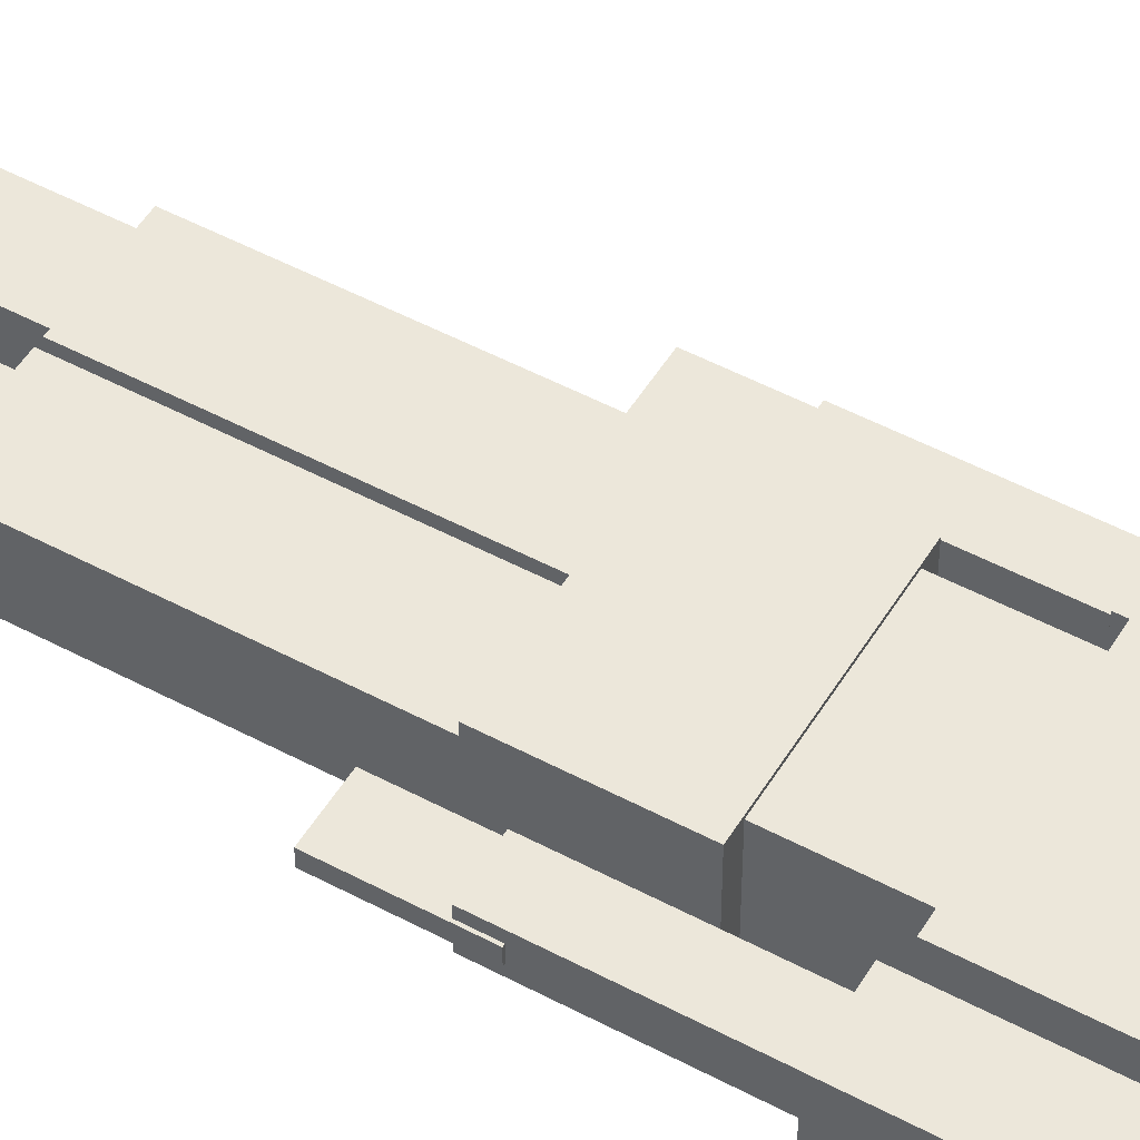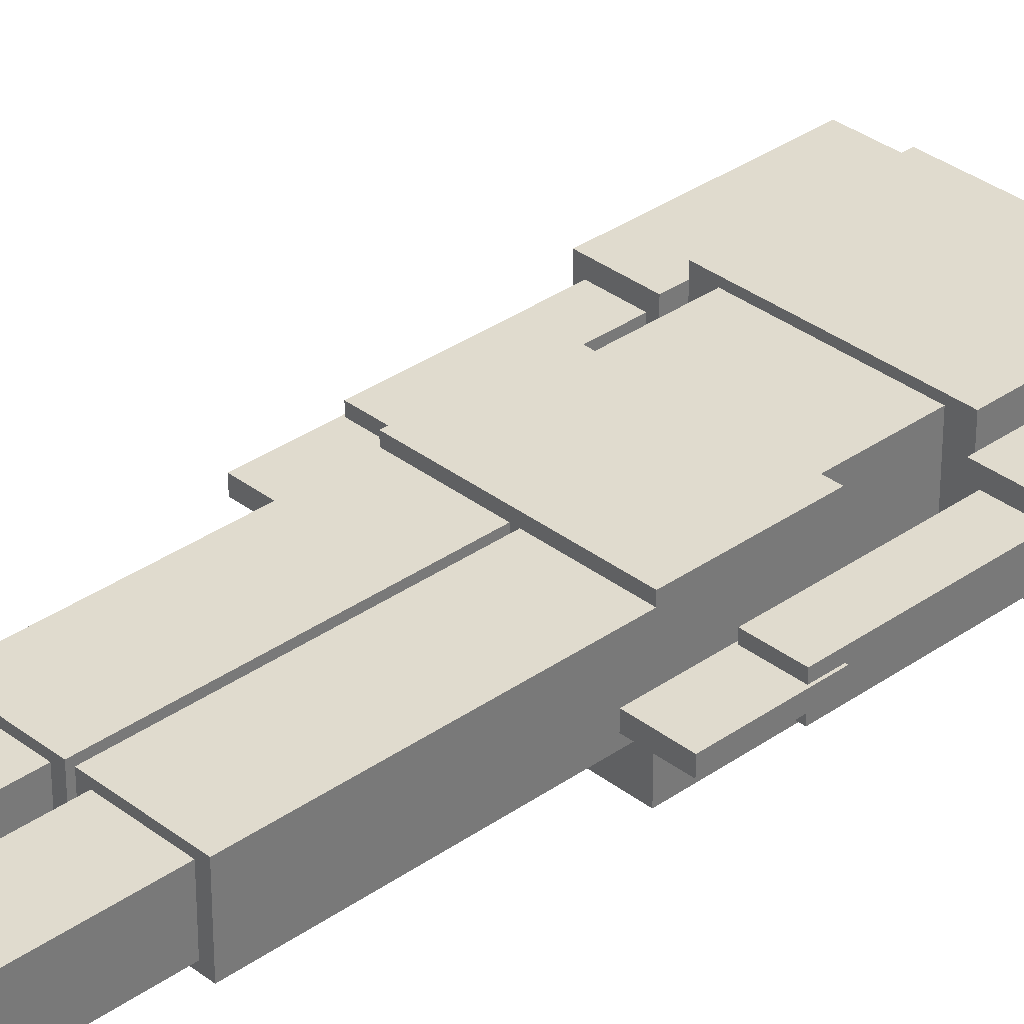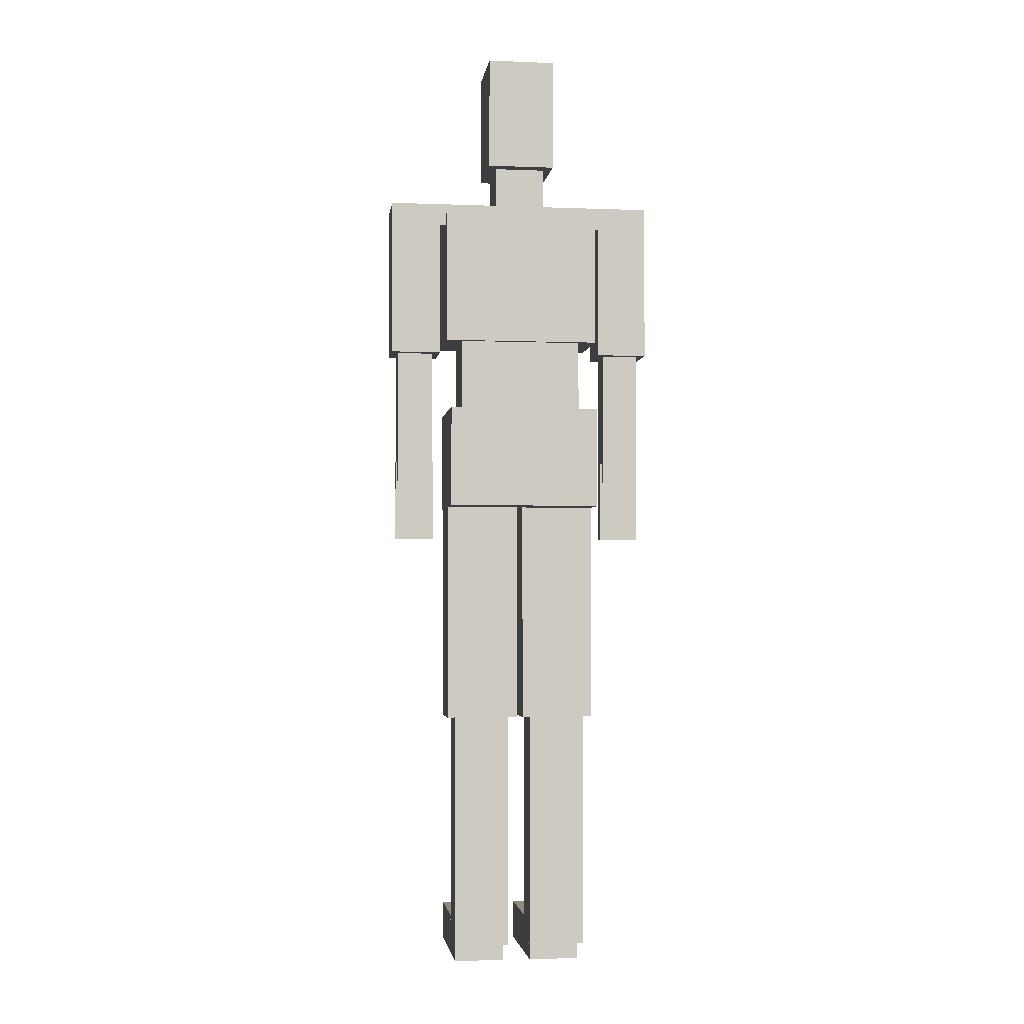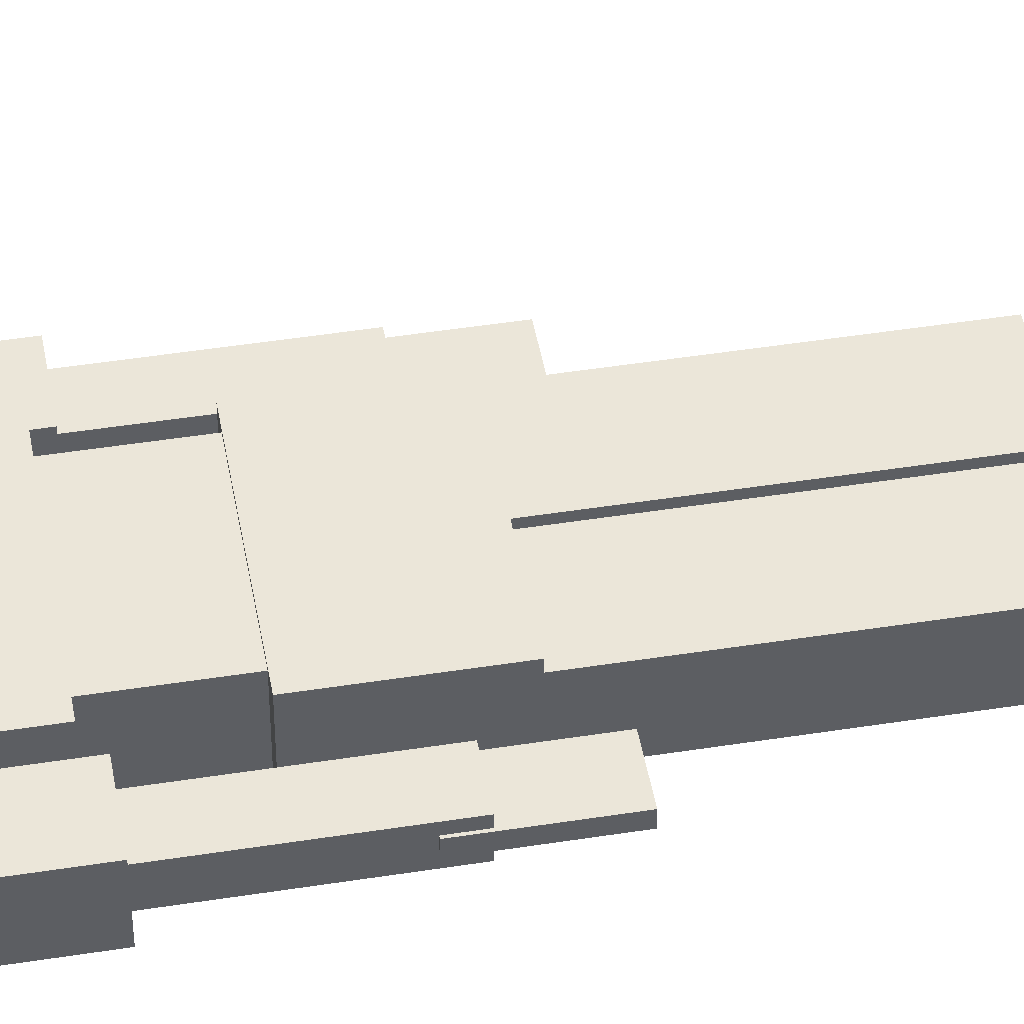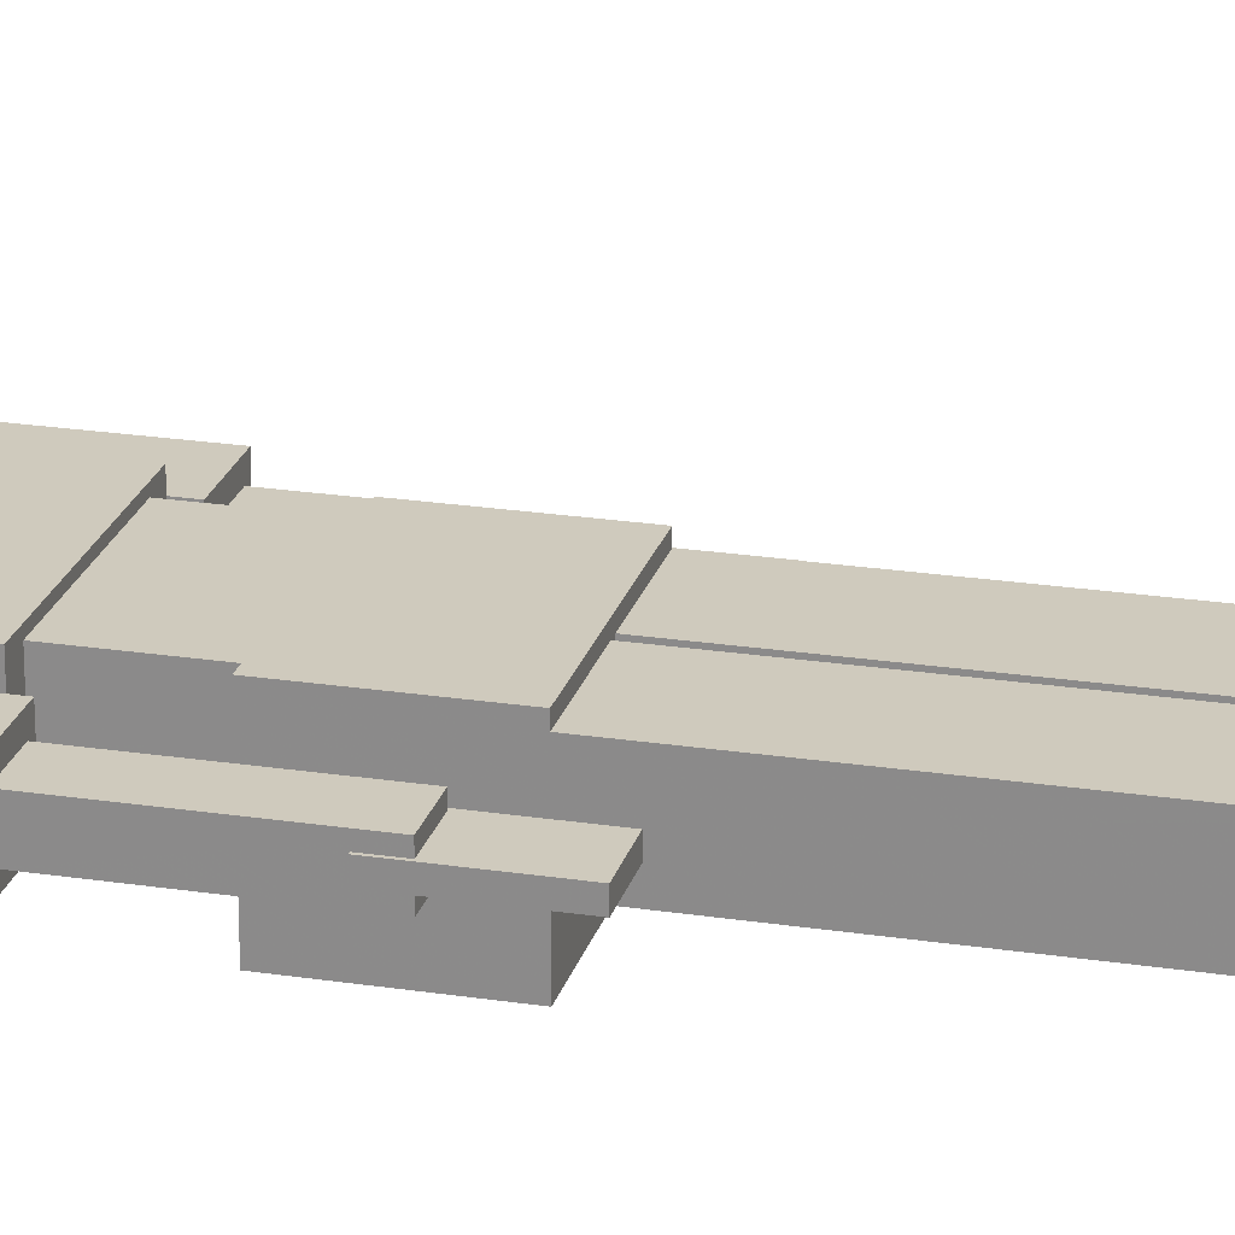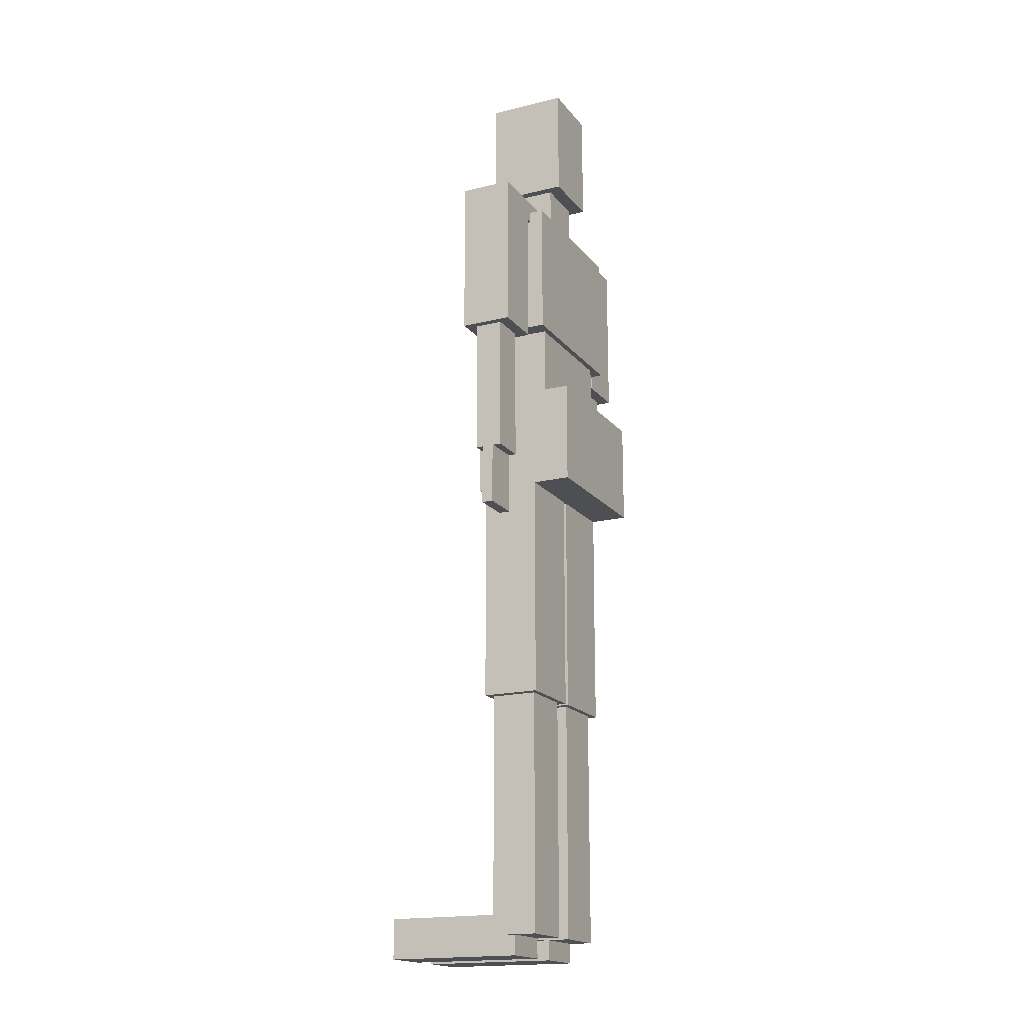
<metadata>
{"format":"obj","ext":"obj","renderer":"f3d","projection":"perspective","resolution":1024,"background":"white","views":[{"elev":50.7,"azim":120.3,"up":"+Z"},{"elev":33.7,"azim":46.2,"up":"+Z"},{"elev":-3.1,"azim":172.5,"up":"+Y"},{"elev":47.1,"azim":-100.1,"up":"+Z"},{"elev":23.0,"azim":-75.4,"up":"+Z"},{"elev":-17.9,"azim":115.8,"up":"+Y"}]}
</metadata>
<code>
v 0.0842 0.5014 0.025
v 0.2364 0.5014 0.025
v 0.2364 0.6029 0.025
v 0.0842 0.6029 0.025
v 0.0842 0.5014 0.1265
v 0.2364 0.5014 0.1265
v 0.2364 0.6029 0.1265
v 0.0842 0.6029 0.1265
v 0.0842 0.2815 0.06221
v 0.1575 0.2815 0.06221
v 0.1575 0.5522 0.06221
v 0.0842 0.5522 0.06221
v 0.0842 0.2815 0.1186
v 0.1575 0.2815 0.1186
v 0.1575 0.5522 0.1186
v 0.0842 0.5522 0.1186
v 0.09266 0.04473 0.06785
v 0.149 0.04473 0.06785
v 0.149 0.2815 0.06785
v 0.09266 0.2815 0.06785
v 0.09266 0.04473 0.113
v 0.149 0.04473 0.113
v 0.149 0.2815 0.113
v 0.09266 0.2815 0.113
v 0.09547 0.025 0.0904
v 0.1462 0.025 0.0904
v 0.1462 0.06447 0.0904
v 0.09547 0.06447 0.0904
v 0.09547 0.025 0.2257
v 0.1462 0.025 0.2257
v 0.1462 0.06447 0.2257
v 0.09547 0.06447 0.2257
v 0.1631 0.2815 0.06221
v 0.2364 0.2815 0.06221
v 0.2364 0.5522 0.06221
v 0.1631 0.5522 0.06221
v 0.1631 0.2815 0.1186
v 0.2364 0.2815 0.1186
v 0.2364 0.5522 0.1186
v 0.1631 0.5522 0.1186
v 0.1716 0.04473 0.06785
v 0.228 0.04473 0.06785
v 0.228 0.2815 0.06785
v 0.1716 0.2815 0.06785
v 0.1716 0.04473 0.113
v 0.228 0.04473 0.113
v 0.228 0.2815 0.113
v 0.1716 0.2815 0.113
v 0.1744 0.025 0.0904
v 0.2251 0.025 0.0904
v 0.2251 0.06447 0.0904
v 0.1744 0.06447 0.0904
v 0.1744 0.025 0.2257
v 0.2251 0.025 0.2257
v 0.2251 0.06447 0.2257
v 0.1744 0.06447 0.2257
v 0.09829 0.6029 0.05657
v 0.2223 0.6029 0.05657
v 0.2223 0.6762 0.05657
v 0.09829 0.6762 0.05657
v 0.09829 0.6029 0.1242
v 0.2223 0.6029 0.1242
v 0.2223 0.6762 0.1242
v 0.09829 0.6762 0.1242
v 0.08138 0.6762 0.05093
v 0.2392 0.6762 0.05093
v 0.2392 0.8115 0.05093
v 0.08138 0.8115 0.05093
v 0.08138 0.6762 0.1299
v 0.2392 0.6762 0.1299
v 0.2392 0.8115 0.1299
v 0.08138 0.8115 0.1299
v 0.1349 0.8115 0.06503
v 0.1857 0.8115 0.06503
v 0.1857 0.8622 0.06503
v 0.1349 0.8622 0.06503
v 0.1349 0.8115 0.1158
v 0.1857 0.8115 0.1158
v 0.1857 0.8622 0.1158
v 0.1349 0.8622 0.1158
v 0.1265 0.8622 0.05093
v 0.1941 0.8622 0.05093
v 0.1941 0.975 0.05093
v 0.1265 0.975 0.05093
v 0.1265 0.8622 0.1299
v 0.1941 0.8622 0.1299
v 0.1941 0.975 0.1299
v 0.1265 0.975 0.1299
v 0.025 0.8002 0.06503
v 0.1603 0.8002 0.06503
v 0.1603 0.8228 0.06503
v 0.025 0.8228 0.06503
v 0.025 0.8002 0.1158
v 0.1603 0.8002 0.1158
v 0.1603 0.8228 0.1158
v 0.025 0.8228 0.1158
v 0.025 0.6649 0.06503
v 0.07574 0.6649 0.06503
v 0.07574 0.8115 0.06503
v 0.025 0.8115 0.06503
v 0.025 0.6649 0.1158
v 0.07574 0.6649 0.1158
v 0.07574 0.8115 0.1158
v 0.025 0.8115 0.1158
v 0.03233 0.5296 0.07687
v 0.06841 0.5296 0.07687
v 0.06841 0.6649 0.07687
v 0.03233 0.6649 0.07687
v 0.03233 0.5296 0.1039
v 0.06841 0.5296 0.1039
v 0.06841 0.6649 0.1039
v 0.03233 0.6649 0.1039
v 0.03064 0.4687 0.08476
v 0.0701 0.4687 0.08476
v 0.0701 0.5499 0.08476
v 0.03064 0.5499 0.08476
v 0.03064 0.4687 0.09604
v 0.0701 0.4687 0.09604
v 0.0701 0.5499 0.09604
v 0.03064 0.5499 0.09604
v 0.2956 0.8002 0.06503
v 0.2956 0.8228 0.06503
v 0.2956 0.8002 0.1158
v 0.2956 0.8228 0.1158
v 0.2449 0.6649 0.06503
v 0.2956 0.6649 0.06503
v 0.2956 0.8115 0.06503
v 0.2449 0.8115 0.06503
v 0.2449 0.6649 0.1158
v 0.2956 0.6649 0.1158
v 0.2956 0.8115 0.1158
v 0.2449 0.8115 0.1158
v 0.2522 0.5296 0.07687
v 0.2883 0.5296 0.07687
v 0.2883 0.6649 0.07687
v 0.2522 0.6649 0.07687
v 0.2522 0.5296 0.1039
v 0.2883 0.5296 0.1039
v 0.2883 0.6649 0.1039
v 0.2522 0.6649 0.1039
v 0.2505 0.4687 0.08476
v 0.29 0.4687 0.08476
v 0.29 0.5499 0.08476
v 0.2505 0.5499 0.08476
v 0.2505 0.4687 0.09604
v 0.29 0.4687 0.09604
v 0.29 0.5499 0.09604
v 0.2505 0.5499 0.09604
f 1 4 2
f 2 4 3
f 1 6 5
f 1 2 6
f 1 5 4
f 4 5 8
f 4 8 7
f 4 7 3
f 2 7 6
f 2 3 7
f 6 8 5
f 6 7 8
f 9 12 10
f 10 12 11
f 9 14 13
f 9 10 14
f 9 13 12
f 12 13 16
f 12 16 15
f 12 15 11
f 10 15 14
f 10 11 15
f 14 16 13
f 14 15 16
f 17 20 18
f 18 20 19
f 17 22 21
f 17 18 22
f 17 21 20
f 20 21 24
f 20 24 23
f 20 23 19
f 18 23 22
f 18 19 23
f 22 24 21
f 22 23 24
f 25 28 26
f 26 28 27
f 25 30 29
f 25 26 30
f 25 29 28
f 28 29 32
f 28 32 31
f 28 31 27
f 26 31 30
f 26 27 31
f 30 32 29
f 30 31 32
f 33 36 34
f 34 36 35
f 33 38 37
f 33 34 38
f 33 37 36
f 36 37 40
f 36 40 39
f 36 39 35
f 34 39 38
f 34 35 39
f 38 40 37
f 38 39 40
f 41 44 42
f 42 44 43
f 41 46 45
f 41 42 46
f 41 45 44
f 44 45 48
f 44 48 47
f 44 47 43
f 42 47 46
f 42 43 47
f 46 48 45
f 46 47 48
f 49 52 50
f 50 52 51
f 49 54 53
f 49 50 54
f 49 53 52
f 52 53 56
f 52 56 55
f 52 55 51
f 50 55 54
f 50 51 55
f 54 56 53
f 54 55 56
f 57 60 58
f 58 60 59
f 57 62 61
f 57 58 62
f 57 61 60
f 60 61 64
f 60 64 63
f 60 63 59
f 58 63 62
f 58 59 63
f 62 64 61
f 62 63 64
f 65 68 66
f 66 68 67
f 65 70 69
f 65 66 70
f 65 69 68
f 68 69 72
f 68 72 71
f 68 71 67
f 66 71 70
f 66 67 71
f 70 72 69
f 70 71 72
f 73 76 74
f 74 76 75
f 73 78 77
f 73 74 78
f 73 77 76
f 76 77 80
f 76 80 79
f 76 79 75
f 74 79 78
f 74 75 79
f 78 80 77
f 78 79 80
f 81 84 82
f 82 84 83
f 81 86 85
f 81 82 86
f 81 85 84
f 84 85 88
f 84 88 87
f 84 87 83
f 82 87 86
f 82 83 87
f 86 88 85
f 86 87 88
f 89 92 90
f 90 92 91
f 89 94 93
f 89 90 94
f 89 93 92
f 92 93 96
f 92 96 95
f 92 95 91
f 90 95 94
f 90 91 95
f 94 96 93
f 94 95 96
f 97 100 98
f 98 100 99
f 97 102 101
f 97 98 102
f 97 101 100
f 100 101 104
f 100 104 103
f 100 103 99
f 98 103 102
f 98 99 103
f 102 104 101
f 102 103 104
f 105 108 106
f 106 108 107
f 105 110 109
f 105 106 110
f 105 109 108
f 108 109 112
f 108 112 111
f 108 111 107
f 106 111 110
f 106 107 111
f 110 112 109
f 110 111 112
f 113 116 114
f 114 116 115
f 113 118 117
f 113 114 118
f 113 117 116
f 116 117 120
f 116 120 119
f 116 119 115
f 114 119 118
f 114 115 119
f 118 120 117
f 118 119 120
f 90 91 121
f 121 91 122
f 90 123 94
f 90 121 123
f 90 94 91
f 91 94 95
f 91 95 124
f 91 124 122
f 121 124 123
f 121 122 124
f 123 95 94
f 123 124 95
f 125 128 126
f 126 128 127
f 125 130 129
f 125 126 130
f 125 129 128
f 128 129 132
f 128 132 131
f 128 131 127
f 126 131 130
f 126 127 131
f 130 132 129
f 130 131 132
f 133 136 134
f 134 136 135
f 133 138 137
f 133 134 138
f 133 137 136
f 136 137 140
f 136 140 139
f 136 139 135
f 134 139 138
f 134 135 139
f 138 140 137
f 138 139 140
f 141 144 142
f 142 144 143
f 141 146 145
f 141 142 146
f 141 145 144
f 144 145 148
f 144 148 147
f 144 147 143
f 142 147 146
f 142 143 147
f 146 148 145
f 146 147 148

</code>
